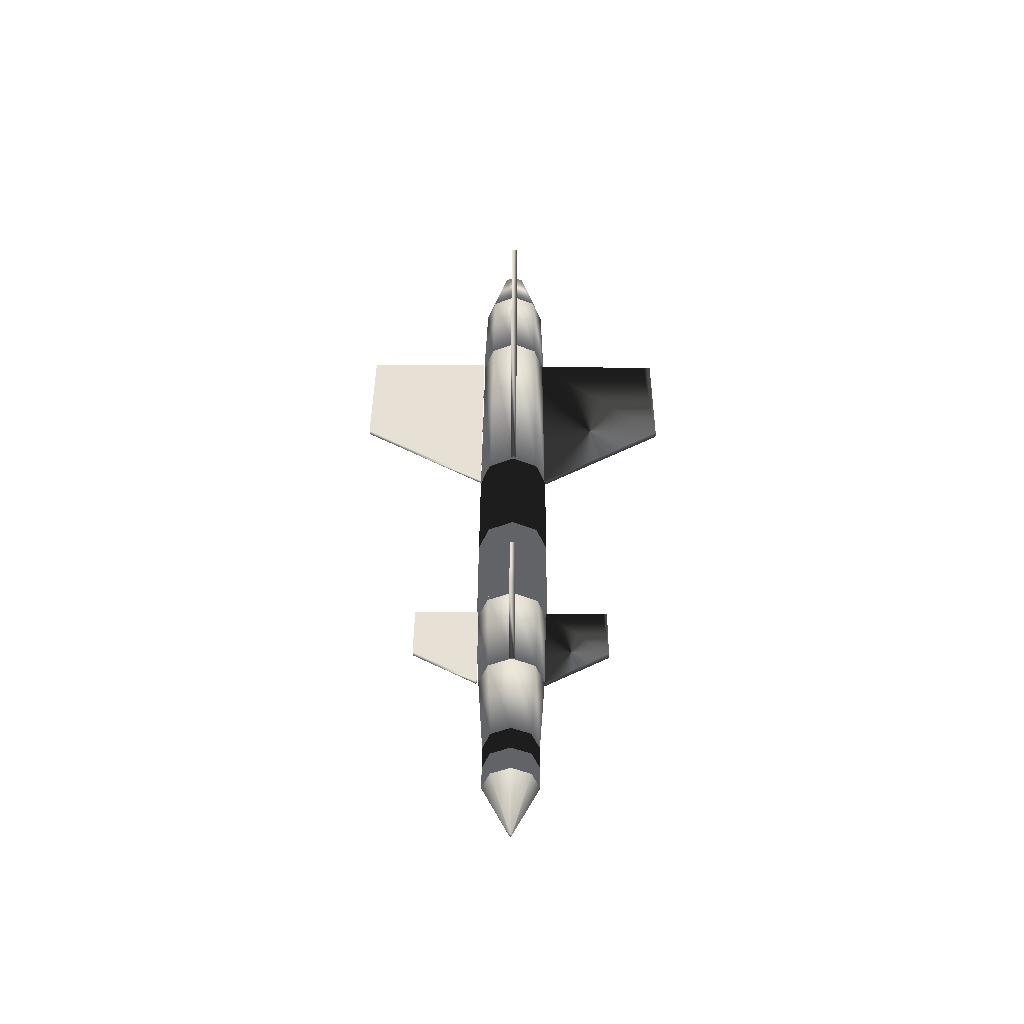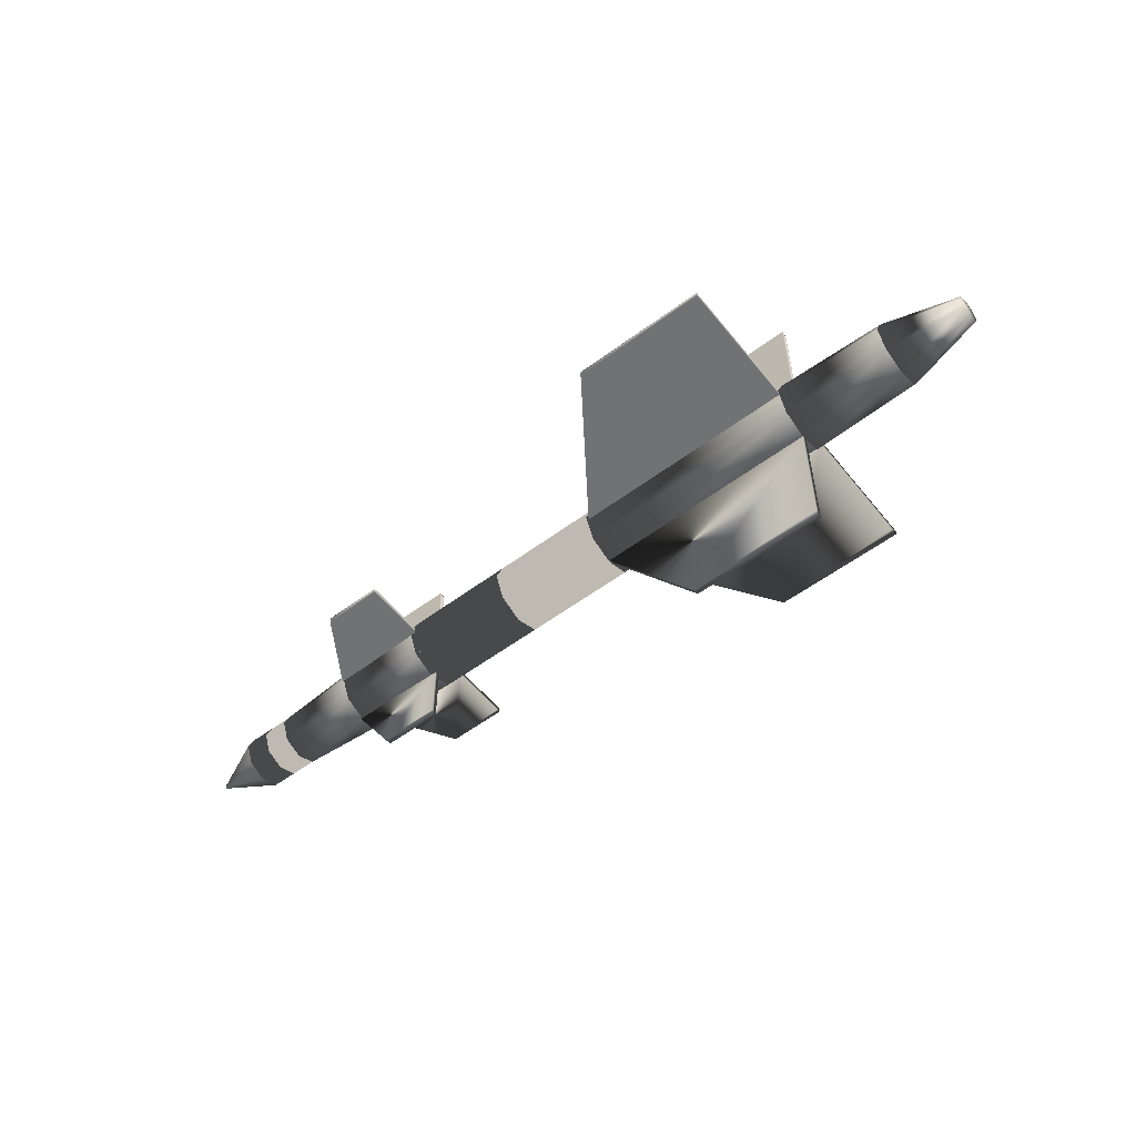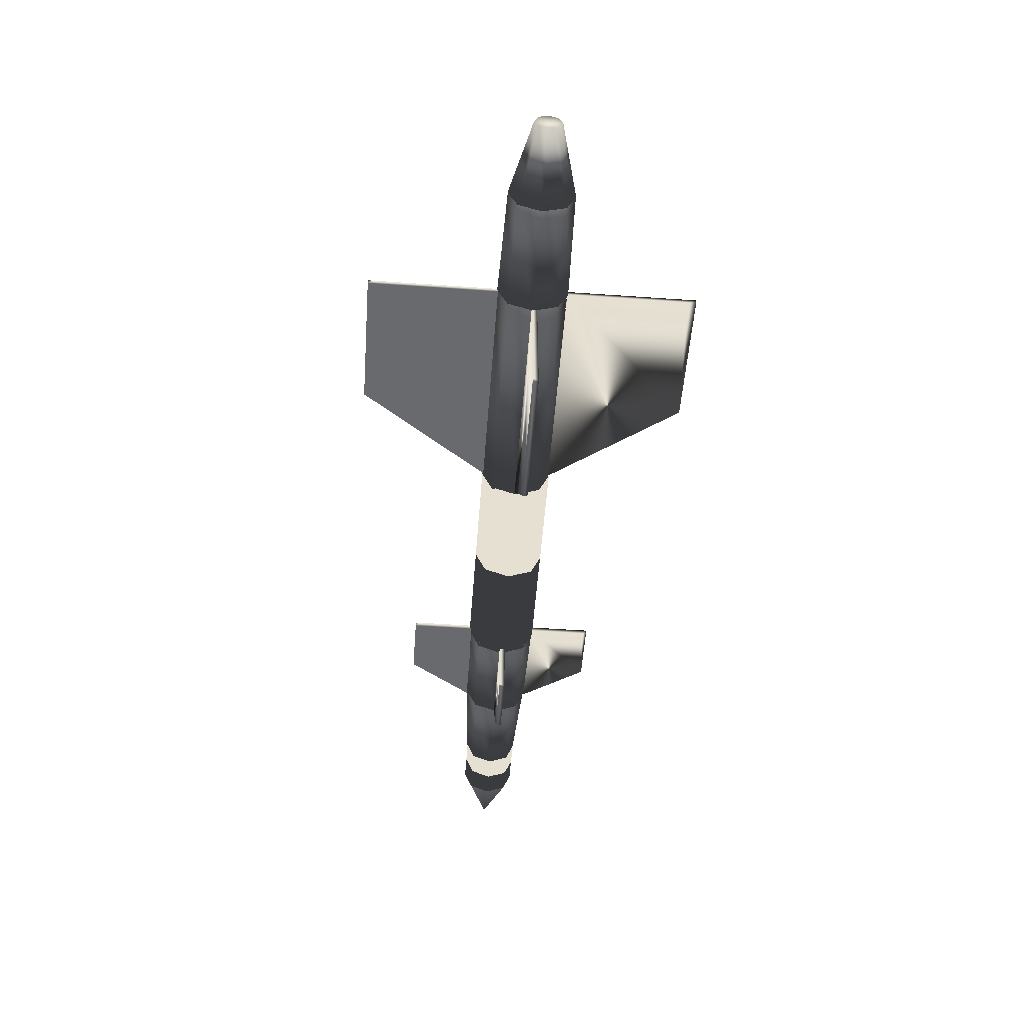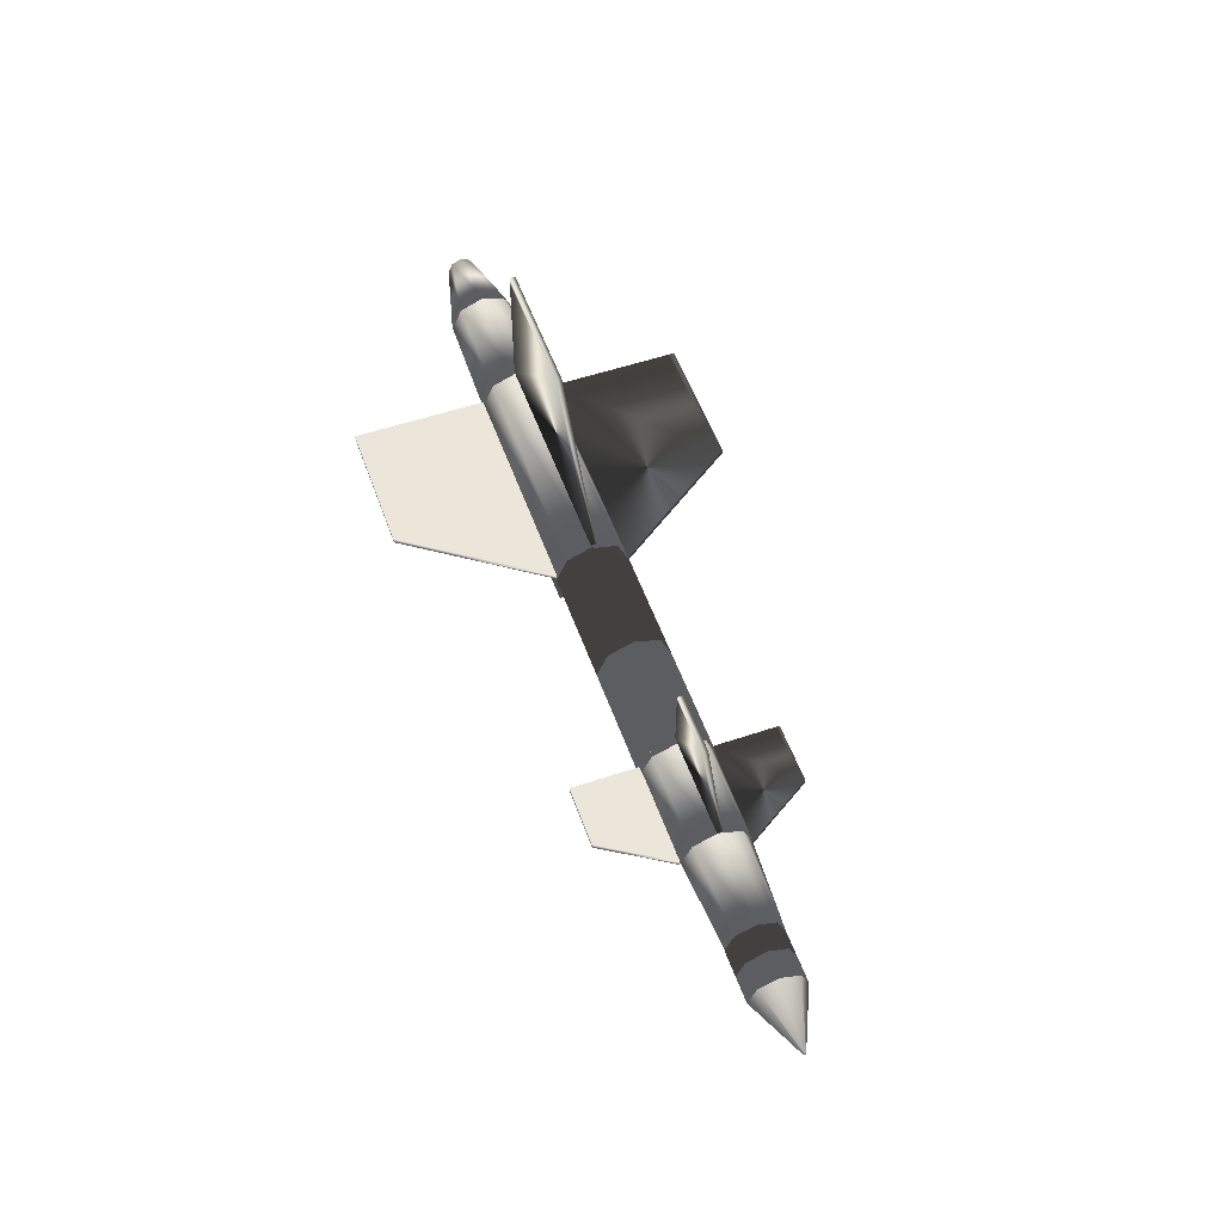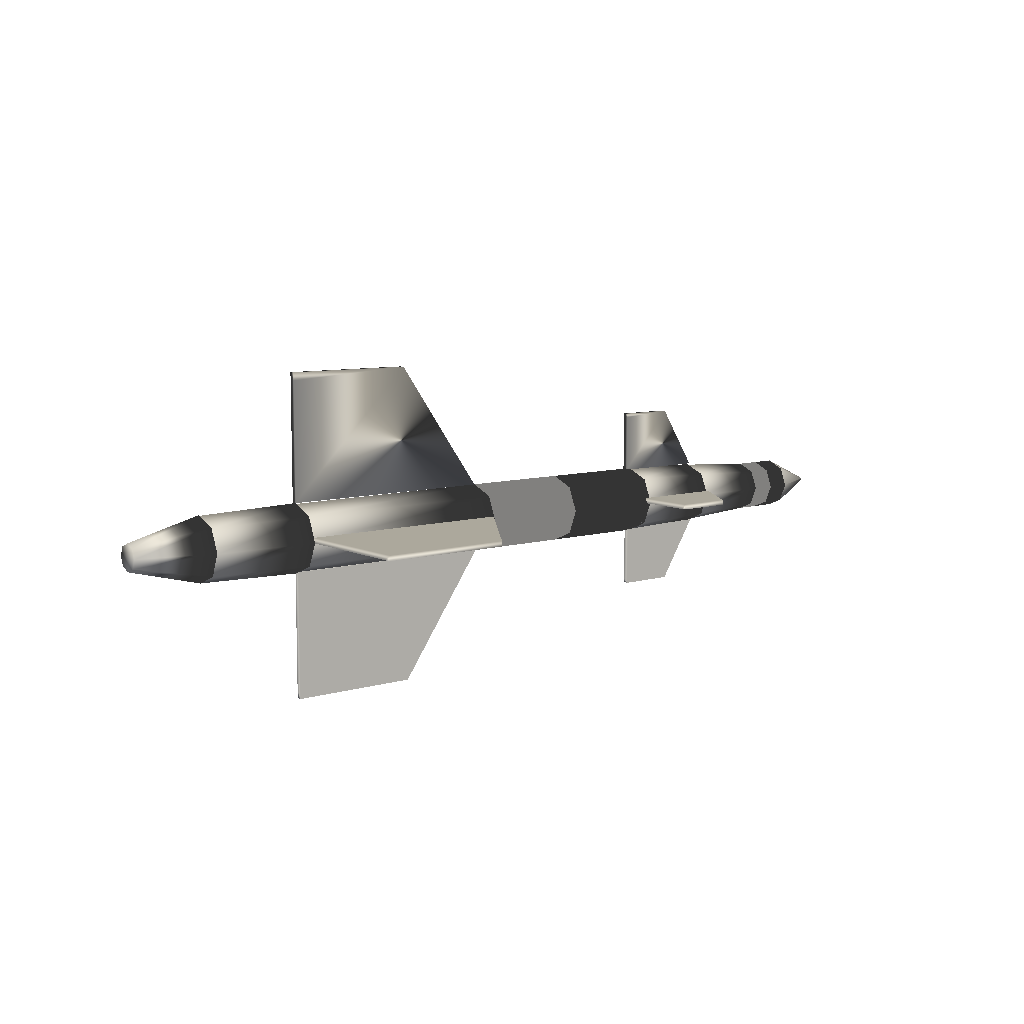
<metadata>
{"format":"obj","ext":"obj","renderer":"f3d","projection":"perspective","resolution":1024,"background":"white","views":[{"elev":39.0,"azim":90.3,"up":"+Y"},{"elev":-55.4,"azim":-141.9,"up":"+Y"},{"elev":-53.1,"azim":-94.3,"up":"+Z"},{"elev":54.5,"azim":70.4,"up":"+Z"},{"elev":8.5,"azim":-38.6,"up":"+Z"}]}
</metadata>
<code>
g
v  0.3057 -2.4e-05 0.01994
v  0.3057 0.01456 0.0139
v  0.3057 0.02059 -0.000677
v  0.3057 0.01456 -0.01526
v  0.3057 -2.4e-05 -0.0213
v  0.3057 -0.0146 -0.01526
v  0.3057 -0.02064 -0.000677
v  0.3057 -0.0146 0.0139
v  0.3488 -2.4e-05 0.000347
v  0.3488 0.0007 4.7e-05
v  0.3488 0.001 -0.000677
v  0.3488 0.0007 -0.001402
v  0.3488 -2.4e-05 -0.001702
v  0.3488 -0.000749 -0.001402
v  0.3488 -0.001049 -0.000677
v  0.3488 -0.000749 4.7e-05
v  0.3057 -2.4e-05 -0.000677
v  0.3488 -2.4e-05 -0.000677
v  0.3056 -0.01475 0.01367
v  0.3056 -0.000293 0.01988
v  0.3056 0.01432 0.01405
v  0.3056 0.02053 -0.000408
v  0.3056 0.0147 -0.01502
v  0.3056 0.000245 -0.02123
v  0.3056 -0.01437 -0.0154
v  0.3056 -0.02058 -0.000946
v  0.2675 -0.01475 0.01367
v  0.2675 -0.000293 0.01988
v  0.2675 0.01432 0.01405
v  0.2675 0.02053 -0.000408
v  0.2675 0.0147 -0.01502
v  0.2675 0.000245 -0.02123
v  0.2675 -0.01437 -0.0154
v  0.2675 -0.02058 -0.000946
v  0.2675 -2.4e-05 -0.000677
v  0.3056 -2.4e-05 -0.000677
v  0.2012 0.000269 0.02395
v  0.2012 0.01765 0.01666
v  0.2012 0.02479 -0.000783
v  0.2012 0.0175 -0.01817
v  0.2012 5.7e-05 -0.0253
v  0.2012 -0.01733 -0.01802
v  0.2012 -0.02446 -0.000571
v  0.2012 -0.01717 0.01681
v  0.2672 0.000252 0.01993
v  0.2672 0.0148 0.01383
v  0.2672 0.02077 -0.000766
v  0.2672 0.01467 -0.01531
v  0.2672 7.4e-05 -0.02129
v  0.2672 -0.01447 -0.01519
v  0.2672 -0.02045 -0.000588
v  0.2672 -0.01435 0.01396
v  0.2012 0.000163 -0.000677
v  0.2672 0.000163 -0.000677
v  0.1267 0.000466 0.02626
v  0.1267 0.01936 0.018
v  0.1267 0.02687 -0.001204
v  0.1267 0.01861 -0.0201
v  0.1267 -0.000587 -0.02761
v  0.1267 -0.01948 -0.01935
v  0.1267 -0.027 -0.000151
v  0.1267 -0.01874 0.01874
v  0.2005 0.00043 0.02443
v  0.2005 0.01804 0.01673
v  0.2005 0.02505 -0.001168
v  0.2005 0.01735 -0.01878
v  0.2005 -0.000552 -0.02579
v  0.2005 -0.01816 -0.01809
v  0.2005 -0.02517 -0.000186
v  0.2005 -0.01747 0.01742
v  0.1267 -6.1e-05 -0.000677
v  0.2005 -6.1e-05 -0.000677
v  0.1308 6.9e-05 0.0264
v  0.1308 0.01918 0.01838
v  0.1308 0.02702 -0.000807
v  0.1308 0.01899 -0.01991
v  0.1308 -0.00019 -0.02775
v  0.1308 -0.0193 -0.01973
v  0.1308 -0.02714 -0.000548
v  0.1308 -0.01912 0.01856
v  -0.03849 6.9e-05 0.0264
v  -0.03849 0.01918 0.01838
v  -0.03849 0.02702 -0.000807
v  -0.03849 0.01899 -0.01991
v  -0.03849 -0.00019 -0.02775
v  -0.03849 -0.0193 -0.01973
v  -0.03849 -0.02714 -0.000548
v  -0.03849 -0.01912 0.01856
v  -0.03849 -6.1e-05 -0.000677
v  0.1308 -6.1e-05 -0.000677
v  -0.2096 0.000408 0.02554
v  -0.2096 0.01888 0.0177
v  -0.2096 0.0264 -0.0009
v  -0.2096 0.01856 -0.01937
v  -0.2096 -3.8e-05 -0.02689
v  -0.2096 -0.01851 -0.01905
v  -0.2096 -0.02603 -0.000454
v  -0.2096 -0.01819 0.01802
v  -0.0374 0.000414 0.02627
v  -0.0374 0.0194 0.01821
v  -0.0374 0.02713 -0.000906
v  -0.0374 0.01908 -0.01989
v  -0.0374 -4.4e-05 -0.02763
v  -0.0374 -0.01903 -0.01957
v  -0.0374 -0.02676 -0.000448
v  -0.0374 -0.01871 0.01854
v  -0.2096 0.000185 -0.000677
v  -0.0374 0.000185 -0.000677
v  -0.2903 -9.8e-05 0.02432
v  -0.2903 0.0176 0.01707
v  -0.2903 0.02499 -0.000581
v  -0.2903 0.01774 -0.01828
v  -0.2903 9.4e-05 -0.02567
v  -0.2903 -0.01761 -0.01842
v  -0.2903 -0.025 -0.000773
v  -0.2903 -0.01775 0.01693
v  -0.2092 -0.000106 0.02628
v  -0.2092 0.01899 0.01846
v  -0.2092 0.02696 -0.000574
v  -0.2092 0.01913 -0.01967
v  -0.2092 0.000101 -0.02764
v  -0.2092 -0.01899 -0.01981
v  -0.2092 -0.02696 -0.000781
v  -0.2092 -0.01914 0.01831
v  -0.2903 -2e-06 -0.000677
v  -0.2092 -2e-06 -0.000677
v  -0.3488 0.000109 0.009947
v  -0.3488 0.007416 0.006829
v  -0.3488 0.01038 -0.000543
v  -0.3488 0.007259 -0.00785
v  -0.3488 -0.000113 -0.01081
v  -0.3488 -0.00742 -0.007693
v  -0.3488 -0.01038 -0.000321
v  -0.3488 -0.007263 0.006986
v  -0.2909 0.000268 0.02485
v  -0.2909 0.01807 0.01726
v  -0.2909 0.02528 -0.000702
v  -0.2909 0.01769 -0.0185
v  -0.2909 -0.000273 -0.02572
v  -0.2909 -0.01807 -0.01812
v  -0.2909 -0.02529 -0.000162
v  -0.2909 -0.01769 0.01764
v  -0.3488 -2e-06 -0.000432
v  -0.2909 -2e-06 -0.000432
v  -0.2093 0.1186 0.001017
v  -0.2093 0.1248 0.001017
v  -0.109 0.1248 0.001017
v  -0.03988 0.02641 0.001016
v  -0.2093 0.02641 0.001017
v  -0.2093 0.1186 -0.003155
v  -0.2093 0.1248 -0.003155
v  -0.109 0.1248 -0.003155
v  -0.03988 0.02641 -0.003155
v  -0.2093 0.02641 -0.003155
v  -0.2093 0.001017 -0.1186
v  -0.2093 0.001017 -0.1248
v  -0.109 0.001017 -0.1248
v  -0.03988 0.001016 -0.02641
v  -0.2093 0.001017 -0.02641
v  -0.2093 -0.003155 -0.1186
v  -0.2093 -0.003155 -0.1248
v  -0.109 -0.003155 -0.1248
v  -0.03988 -0.003155 -0.02641
v  -0.2093 -0.003155 -0.02641
v  -0.2093 -0.1186 -0.001017
v  -0.2093 -0.1248 -0.001017
v  -0.109 -0.1248 -0.001016
v  -0.03988 -0.02641 -0.001016
v  -0.2093 -0.02641 -0.001017
v  -0.2093 -0.1186 0.003155
v  -0.2093 -0.1248 0.003155
v  -0.109 -0.1248 0.003155
v  -0.03988 -0.02641 0.003155
v  -0.2093 -0.02641 0.003155
v  -0.2093 -0.001016 0.1186
v  -0.2093 -0.001016 0.1248
v  -0.109 -0.001016 0.1248
v  -0.03988 -0.001016 0.02641
v  -0.2093 -0.001016 0.02641
v  -0.2093 0.003155 0.1186
v  -0.2093 0.003155 0.1248
v  -0.109 0.003155 0.1248
v  -0.03988 0.003155 0.02641
v  -0.2093 0.003155 0.02641
v  0.1264 0.07094 0.001017
v  0.1264 0.07398 0.001017
v  0.1709 0.07398 0.001017
v  0.2015 0.02528 0.001017
v  0.1264 0.02528 0.001017
v  0.1264 0.07094 -0.003155
v  0.1264 0.07398 -0.003155
v  0.1709 0.07398 -0.003155
v  0.2015 0.02528 -0.003155
v  0.1264 0.02528 -0.003155
v  0.1264 -0.001017 0.07094
v  0.1264 -0.001017 0.07398
v  0.1709 -0.001017 0.07398
v  0.2015 -0.001017 0.02528
v  0.1264 -0.001017 0.02528
v  0.1264 0.003155 0.07094
v  0.1264 0.003155 0.07398
v  0.1709 0.003155 0.07398
v  0.2015 0.003155 0.02528
v  0.1264 0.003155 0.02528
v  0.1264 -0.07094 -0.001016
v  0.1264 -0.07398 -0.001016
v  0.1709 -0.07398 -0.001016
v  0.2015 -0.02528 -0.001016
v  0.1264 -0.02528 -0.001016
v  0.1264 -0.07094 0.003155
v  0.1264 -0.07398 0.003155
v  0.1709 -0.07398 0.003155
v  0.2015 -0.02528 0.003155
v  0.1264 -0.02528 0.003155
v  0.1264 0.001016 -0.07094
v  0.1264 0.001016 -0.07398
v  0.1709 0.001016 -0.07398
v  0.2015 0.001016 -0.02528
v  0.1264 0.001016 -0.02528
v  0.1264 -0.003155 -0.07094
v  0.1264 -0.003155 -0.07398
v  0.1709 -0.003155 -0.07398
v  0.2015 -0.003155 -0.02528
v  0.1264 -0.003155 -0.02528
g objdefault
f 1 2 17
f 2 3 17
f 3 4 17
f 4 5 17
f 5 6 17
f 6 7 17
f 7 8 17
f 8 1 17
f 1 9 10
f 1 10 2
f 2 10 11
f 2 11 3
f 3 11 12
f 3 12 4
f 4 12 13
f 4 13 5
f 5 13 14
f 5 14 6
f 6 14 15
f 6 15 7
f 7 15 16
f 7 16 8
f 8 16 9
f 8 9 1
f 9 18 10
f 10 18 11
f 11 18 12
f 12 18 13
f 13 18 14
f 14 18 15
f 15 18 16
f 16 18 9
f 19 20 28
f 19 28 27
f 20 21 29
f 20 29 28
f 21 22 30
f 21 30 29
f 22 23 31
f 22 31 30
f 23 24 32
f 23 32 31
f 24 25 33
f 24 33 32
f 25 26 34
f 25 34 33
f 26 19 27
f 26 27 34
f 20 19 36
f 21 20 36
f 22 21 36
f 23 22 36
f 24 23 36
f 25 24 36
f 26 25 36
f 19 26 36
f 27 28 35
f 28 29 35
f 29 30 35
f 30 31 35
f 31 32 35
f 32 33 35
f 33 34 35
f 34 27 35
f 37 38 53
f 38 39 53
f 39 40 53
f 40 41 53
f 41 42 53
f 42 43 53
f 43 44 53
f 44 37 53
f 37 45 46
f 37 46 38
f 38 46 47
f 38 47 39
f 39 47 48
f 39 48 40
f 40 48 49
f 40 49 41
f 41 49 50
f 41 50 42
f 42 50 51
f 42 51 43
f 43 51 52
f 43 52 44
f 44 52 45
f 44 45 37
f 45 54 46
f 46 54 47
f 47 54 48
f 48 54 49
f 49 54 50
f 50 54 51
f 51 54 52
f 52 54 45
f 55 56 71
f 56 57 71
f 57 58 71
f 58 59 71
f 59 60 71
f 60 61 71
f 61 62 71
f 62 55 71
f 55 63 64
f 55 64 56
f 56 64 65
f 56 65 57
f 57 65 66
f 57 66 58
f 58 66 67
f 58 67 59
f 59 67 68
f 59 68 60
f 60 68 69
f 60 69 61
f 61 69 70
f 61 70 62
f 62 70 63
f 62 63 55
f 63 72 64
f 64 72 65
f 65 72 66
f 66 72 67
f 67 72 68
f 68 72 69
f 69 72 70
f 70 72 63
f 73 74 82
f 73 82 81
f 74 75 83
f 74 83 82
f 75 76 84
f 75 84 83
f 76 77 85
f 76 85 84
f 77 78 86
f 77 86 85
f 78 79 87
f 78 87 86
f 79 80 88
f 79 88 87
f 80 73 81
f 80 81 88
f 74 73 90
f 75 74 90
f 76 75 90
f 77 76 90
f 78 77 90
f 79 78 90
f 80 79 90
f 73 80 90
f 81 82 89
f 82 83 89
f 83 84 89
f 84 85 89
f 85 86 89
f 86 87 89
f 87 88 89
f 88 81 89
f 91 92 107
f 92 93 107
f 93 94 107
f 94 95 107
f 95 96 107
f 96 97 107
f 97 98 107
f 98 91 107
f 91 99 100
f 91 100 92
f 92 100 101
f 92 101 93
f 93 101 102
f 93 102 94
f 94 102 103
f 94 103 95
f 95 103 104
f 95 104 96
f 96 104 105
f 96 105 97
f 97 105 106
f 97 106 98
f 98 106 99
f 98 99 91
f 99 108 100
f 100 108 101
f 101 108 102
f 102 108 103
f 103 108 104
f 104 108 105
f 105 108 106
f 106 108 99
f 109 110 125
f 110 111 125
f 111 112 125
f 112 113 125
f 113 114 125
f 114 115 125
f 115 116 125
f 116 109 125
f 109 117 118
f 109 118 110
f 110 118 119
f 110 119 111
f 111 119 120
f 111 120 112
f 112 120 121
f 112 121 113
f 113 121 122
f 113 122 114
f 114 122 123
f 114 123 115
f 115 123 124
f 115 124 116
f 116 124 117
f 116 117 109
f 117 126 118
f 118 126 119
f 119 126 120
f 120 126 121
f 121 126 122
f 122 126 123
f 123 126 124
f 124 126 117
f 127 128 143
f 128 129 143
f 129 130 143
f 130 131 143
f 131 132 143
f 132 133 143
f 133 134 143
f 134 127 143
f 127 135 136
f 127 136 128
f 128 136 137
f 128 137 129
f 129 137 138
f 129 138 130
f 130 138 139
f 130 139 131
f 131 139 140
f 131 140 132
f 132 140 141
f 132 141 133
f 133 141 142
f 133 142 134
f 134 142 135
f 134 135 127
f 135 144 136
f 136 144 137
f 137 144 138
f 138 144 139
f 139 144 140
f 140 144 141
f 141 144 142
f 142 144 135
f 149 148 147
f 145 149 147
f 145 147 146
f 145 146 151
f 145 151 150
f 146 147 152
f 146 152 151
f 147 148 153
f 147 153 152
f 148 149 154
f 148 154 153
f 149 145 150
f 149 150 154
f 152 153 154
f 152 154 150
f 151 152 150
f 159 158 157
f 155 159 157
f 155 157 156
f 155 156 161
f 155 161 160
f 156 157 162
f 156 162 161
f 157 158 163
f 157 163 162
f 158 159 164
f 158 164 163
f 159 155 160
f 159 160 164
f 162 163 164
f 162 164 160
f 161 162 160
f 169 168 167
f 165 169 167
f 165 167 166
f 165 166 171
f 165 171 170
f 166 167 172
f 166 172 171
f 167 168 173
f 167 173 172
f 168 169 174
f 168 174 173
f 169 165 170
f 169 170 174
f 172 173 174
f 172 174 170
f 171 172 170
f 179 178 177
f 175 179 177
f 175 177 176
f 175 176 181
f 175 181 180
f 176 177 182
f 176 182 181
f 177 178 183
f 177 183 182
f 178 179 184
f 178 184 183
f 179 175 180
f 179 180 184
f 182 183 184
f 182 184 180
f 181 182 180
f 189 188 187
f 185 189 187
f 185 187 186
f 185 186 191
f 185 191 190
f 186 187 192
f 186 192 191
f 187 188 193
f 187 193 192
f 188 189 194
f 188 194 193
f 189 185 190
f 189 190 194
f 192 193 194
f 192 194 190
f 191 192 190
f 199 198 197
f 195 199 197
f 195 197 196
f 195 196 201
f 195 201 200
f 196 197 202
f 196 202 201
f 197 198 203
f 197 203 202
f 198 199 204
f 198 204 203
f 199 195 200
f 199 200 204
f 202 203 204
f 202 204 200
f 201 202 200
f 209 208 207
f 205 209 207
f 205 207 206
f 205 206 211
f 205 211 210
f 206 207 212
f 206 212 211
f 207 208 213
f 207 213 212
f 208 209 214
f 208 214 213
f 209 205 210
f 209 210 214
f 212 213 214
f 212 214 210
f 211 212 210
f 219 218 217
f 215 219 217
f 215 217 216
f 215 216 221
f 215 221 220
f 216 217 222
f 216 222 221
f 217 218 223
f 217 223 222
f 218 219 224
f 218 224 223
f 219 215 220
f 219 220 224
f 222 223 224
f 222 224 220
f 221 222 220
g

</code>
